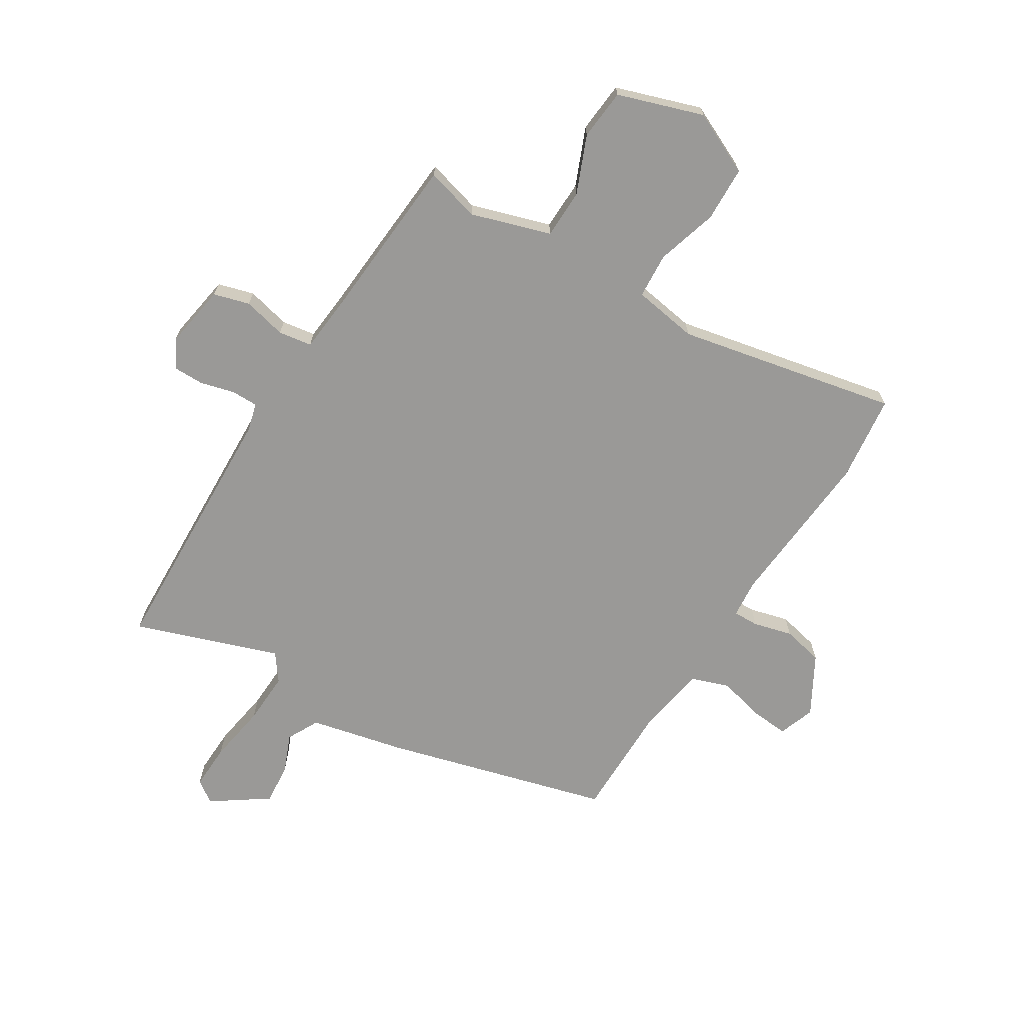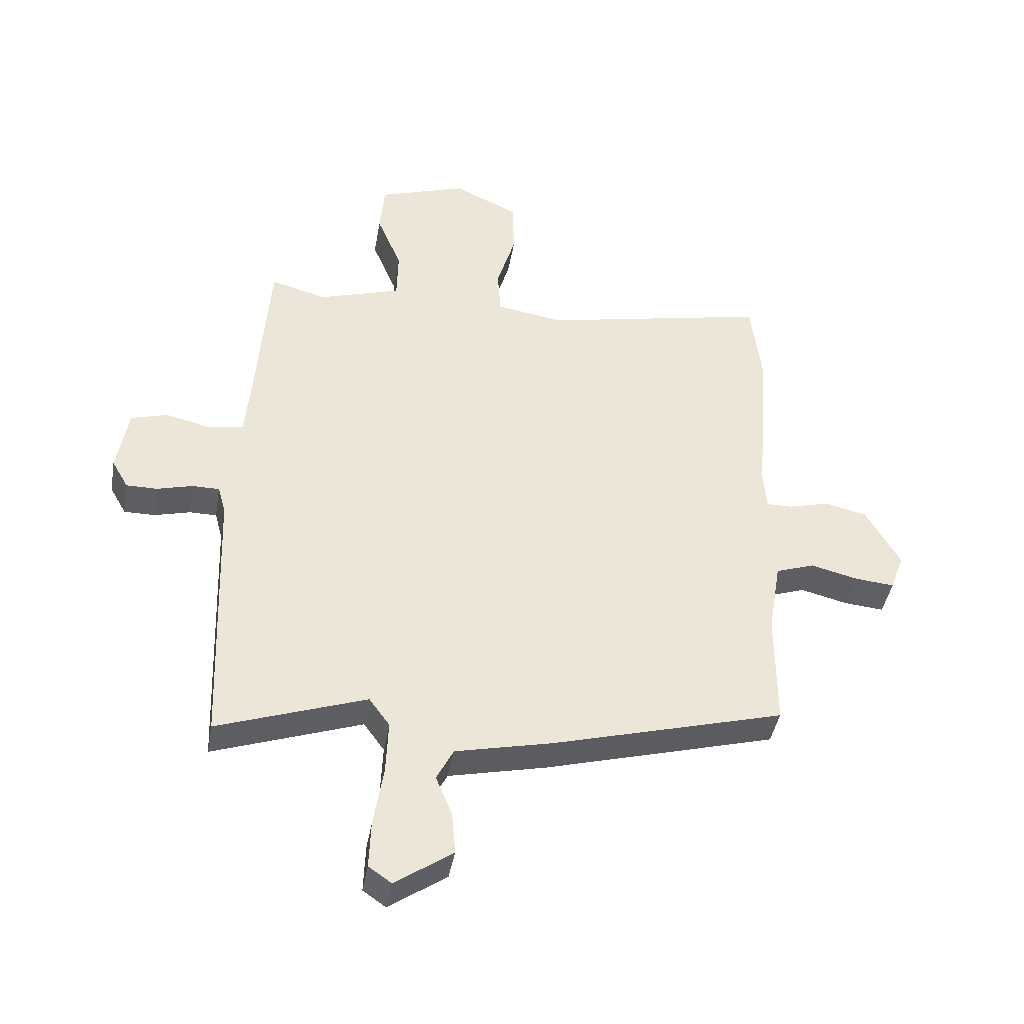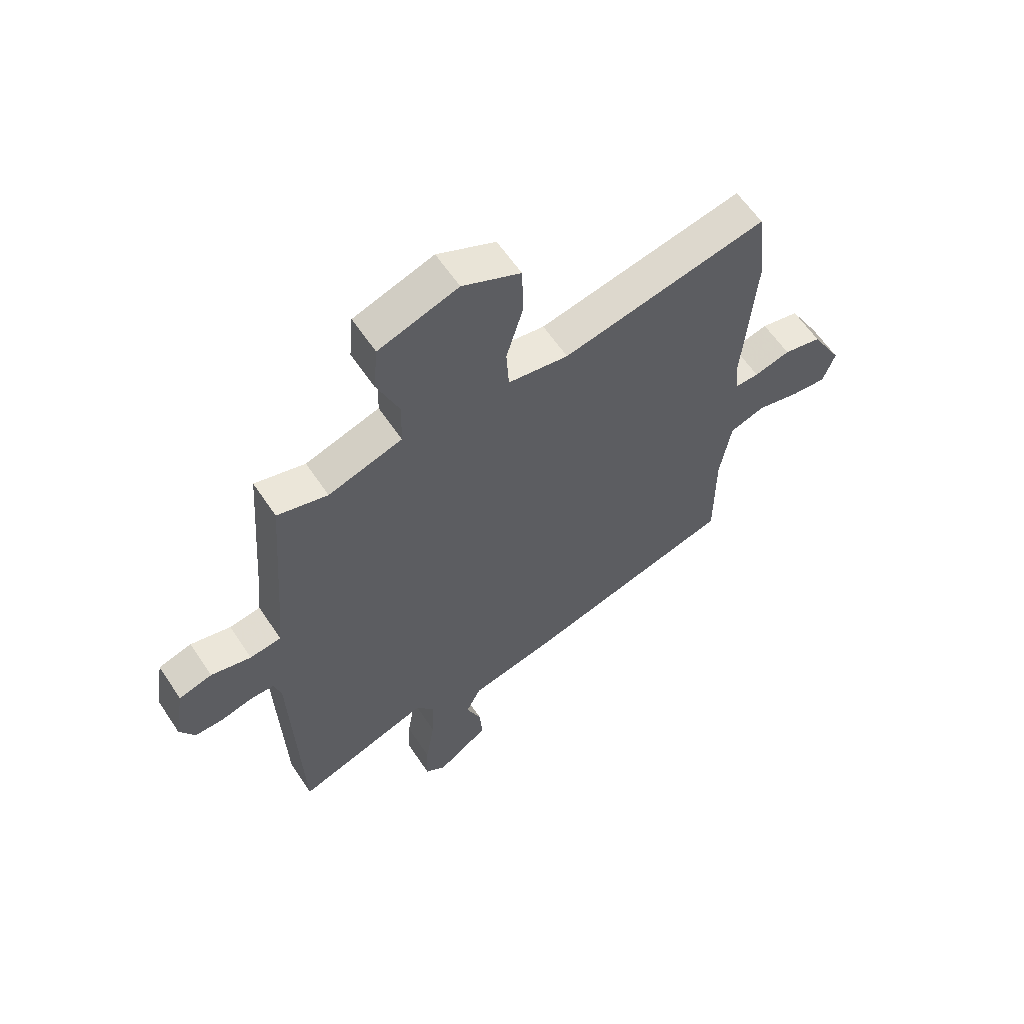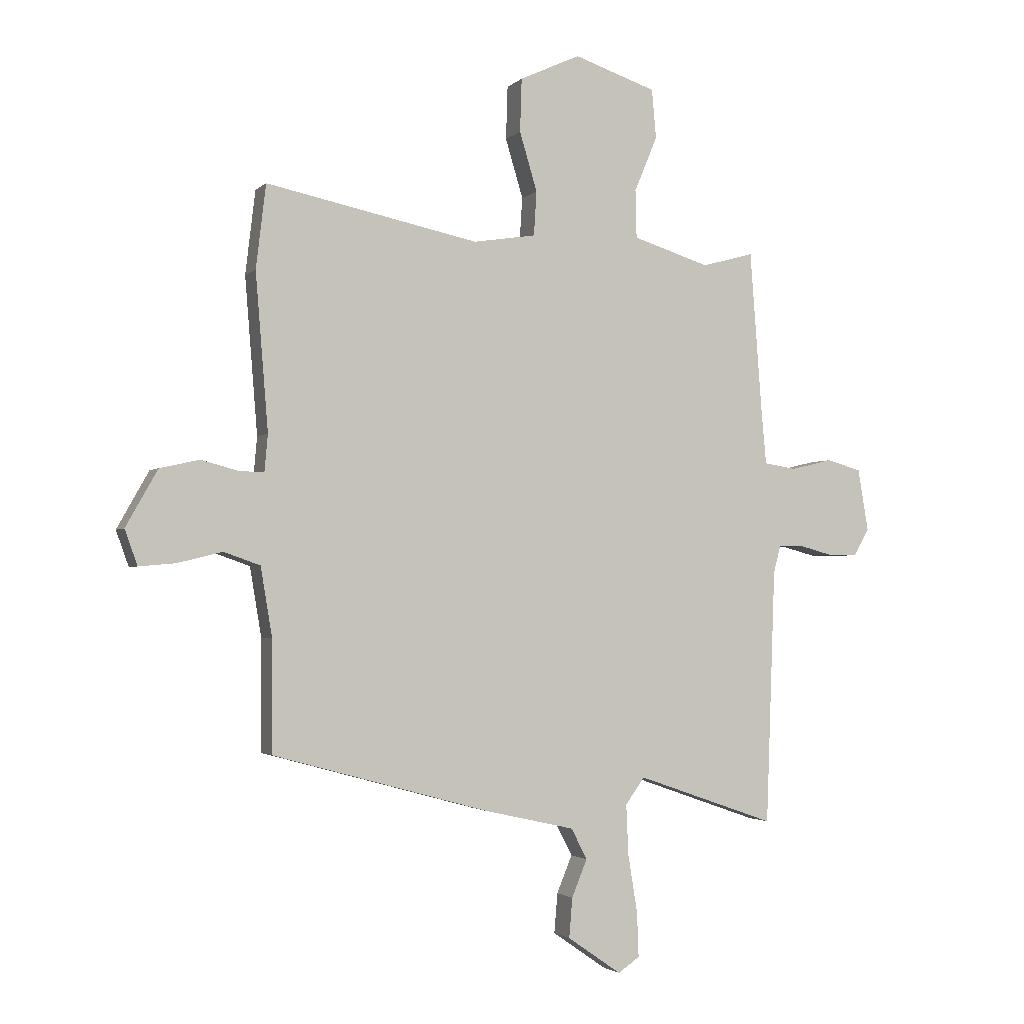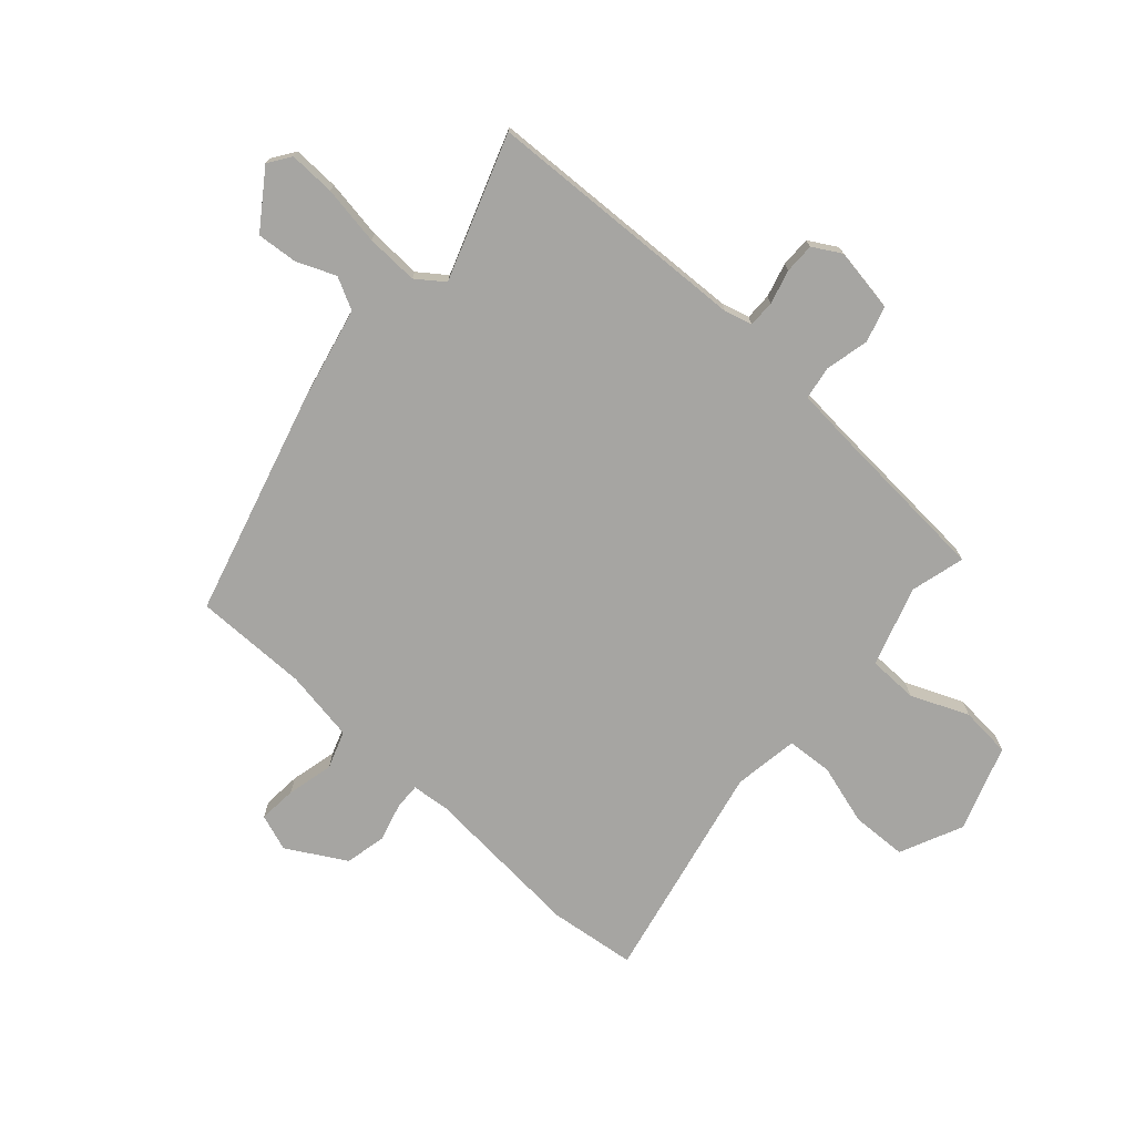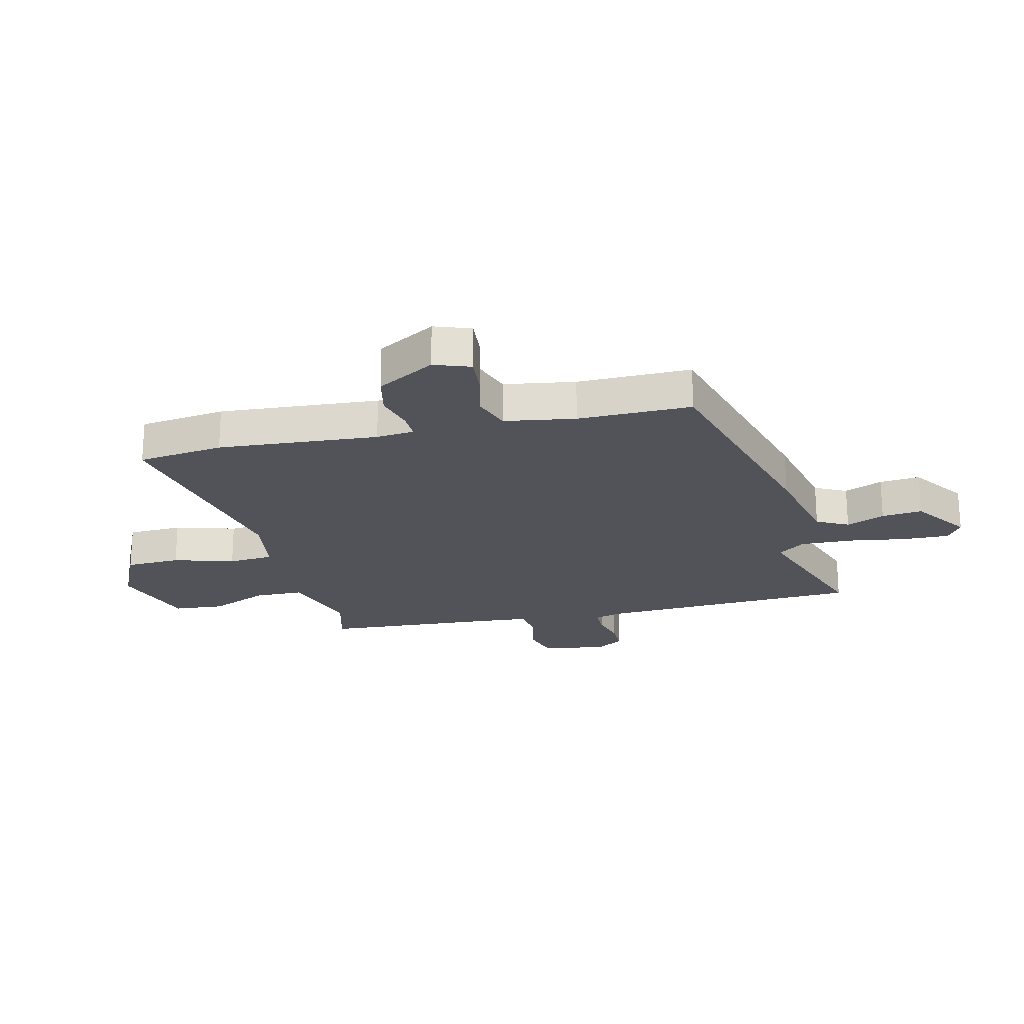
<metadata>
{"format":"obj","ext":"obj","renderer":"f3d","projection":"perspective","resolution":1024,"background":"white","views":[{"elev":-68.9,"azim":-31.7,"up":"+Y"},{"elev":-41.9,"azim":-9.8,"up":"+Z"},{"elev":60.2,"azim":-33.5,"up":"+Z"},{"elev":-2.3,"azim":158.5,"up":"+Z"},{"elev":-73.8,"azim":-131.6,"up":"+Y"},{"elev":-22.6,"azim":103.7,"up":"+Y"}]}
</metadata>
<code>
v 0.492 0.07 0.568
v 0.51 0.07 0.416
v 0.487 0.07 0.133
v 0.493 0.07 0.066
v 0.538 0.07 0.067
v 0.606 0.07 0.085
v 0.678 0.07 0.069
v 0.736 0.07 -0.034
v 0.713 0.07 -0.098
v 0.646 0.07 -0.092
v 0.565 0.07 -0.072
v 0.499 0.07 -0.095
v 0.478 0.07 -0.22
v 0.478 0.07 -0.421
v 0.083 0.07 -0.529
v -0.082 0.07 -0.566
v -0.111 0.07 -0.622
v -0.083 0.07 -0.69
v -0.077 0.07 -0.762
v -0.175 0.07 -0.83
v -0.214 0.07 -0.803
v -0.211 0.07 -0.722
v -0.194 0.07 -0.618
v -0.19 0.07 -0.526
v -0.225 0.07 -0.478
v -0.478 0.07 -0.566
v -0.495 0.07 -0.101
v -0.508 0.07 -0.052
v -0.555 0.07 -0.052
v -0.615 0.07 -0.068
v -0.668 0.07 -0.068
v -0.696 0.07 -0.019
v -0.677 0.07 0.094
v -0.614 0.07 0.112
v -0.538 0.07 0.094
v -0.479 0.07 0.103
v -0.47 0.07 0.2
v -0.448 0.07 0.496
v -0.353 0.07 0.47
v -0.213 0.07 0.514
v -0.211 0.07 0.601
v -0.253 0.07 0.702
v -0.245 0.07 0.791
v -0.095 0.07 0.841
v 0.015 0.07 0.79
v 0.018 0.07 0.693
v -0.014 0.07 0.586
v -0.009 0.07 0.506
v 0.105 0.07 0.488
v 0.492 0 0.568
v 0.51 0 0.416
v 0.487 0 0.133
v 0.493 0 0.066
v 0.538 0 0.067
v 0.606 0 0.085
v 0.678 0 0.069
v 0.736 0 -0.034
v 0.713 0 -0.098
v 0.646 0 -0.092
v 0.565 0 -0.072
v 0.499 0 -0.095
v 0.478 0 -0.22
v 0.478 0 -0.421
v 0.083 0 -0.529
v -0.082 0 -0.566
v -0.111 0 -0.622
v -0.083 0 -0.69
v -0.077 0 -0.762
v -0.175 0 -0.83
v -0.214 0 -0.803
v -0.211 0 -0.722
v -0.194 0 -0.618
v -0.19 0 -0.526
v -0.225 0 -0.478
v -0.478 0 -0.566
v -0.495 0 -0.101
v -0.508 0 -0.052
v -0.555 0 -0.052
v -0.615 0 -0.068
v -0.668 0 -0.068
v -0.696 0 -0.019
v -0.677 0 0.094
v -0.614 0 0.112
v -0.538 0 0.094
v -0.479 0 0.103
v -0.47 0 0.2
v -0.448 0 0.496
v -0.353 0 0.47
v -0.213 0 0.514
v -0.211 0 0.601
v -0.253 0 0.702
v -0.245 0 0.791
v -0.095 0 0.841
v 0.015 0 0.79
v 0.018 0 0.693
v -0.014 0 0.586
v -0.009 0 0.506
v 0.105 0 0.488
f 45 46 47
f 44 45 47
f 43 44 47
f 42 43 47
f 41 42 47
f 40 41 47 48
f 39 40 48 49
f 37 38 39
f 36 37 39 49
f 33 34 35
f 32 33 35
f 31 32 35
f 30 31 35
f 29 30 35
f 28 29 35 36
f 1 2 3
f 49 1 3
f 36 49 3
f 28 36 3
f 27 28 3
f 21 22 23
f 20 21 23
f 19 20 23
f 18 19 23
f 17 18 23
f 16 17 23 24
f 16 24 25
f 15 16 25
f 14 15 25
f 13 14 25
f 9 10 11
f 8 9 11
f 7 8 11
f 6 7 11
f 5 6 11
f 4 5 11 12
f 25 26 27
f 13 25 27
f 12 13 27
f 4 12 27
f 3 4 27
f 96 95 94
f 96 94 93
f 96 93 92
f 96 92 91
f 96 91 90
f 97 96 90 89
f 98 97 89 88
f 88 87 86
f 98 88 86 85
f 84 83 82
f 84 82 81
f 84 81 80
f 84 80 79
f 84 79 78
f 85 84 78 77
f 52 51 50
f 52 50 98
f 52 98 85
f 52 85 77
f 52 77 76
f 72 71 70
f 72 70 69
f 72 69 68
f 72 68 67
f 72 67 66
f 73 72 66 65
f 74 73 65
f 74 65 64
f 74 64 63
f 74 63 62
f 60 59 58
f 60 58 57
f 60 57 56
f 60 56 55
f 60 55 54
f 61 60 54 53
f 76 75 74
f 76 74 62
f 76 62 61
f 76 61 53
f 76 53 52
f 1 50 51 2
f 2 51 52 3
f 3 52 53 4
f 4 53 54 5
f 5 54 55 6
f 6 55 56 7
f 7 56 57 8
f 8 57 58 9
f 9 58 59 10
f 10 59 60 11
f 11 60 61 12
f 12 61 62 13
f 13 62 63 14
f 14 63 64 15
f 15 64 65 16
f 16 65 66 17
f 17 66 67 18
f 18 67 68 19
f 19 68 69 20
f 20 69 70 21
f 21 70 71 22
f 22 71 72 23
f 23 72 73 24
f 24 73 74 25
f 25 74 75 26
f 26 75 76 27
f 27 76 77 28
f 28 77 78 29
f 29 78 79 30
f 30 79 80 31
f 31 80 81 32
f 32 81 82 33
f 33 82 83 34
f 34 83 84 35
f 35 84 85 36
f 36 85 86 37
f 37 86 87 38
f 38 87 88 39
f 39 88 89 40
f 40 89 90 41
f 41 90 91 42
f 42 91 92 43
f 43 92 93 44
f 44 93 94 45
f 45 94 95 46
f 46 95 96 47
f 47 96 97 48
f 48 97 98 49
f 49 98 50 1

</code>
